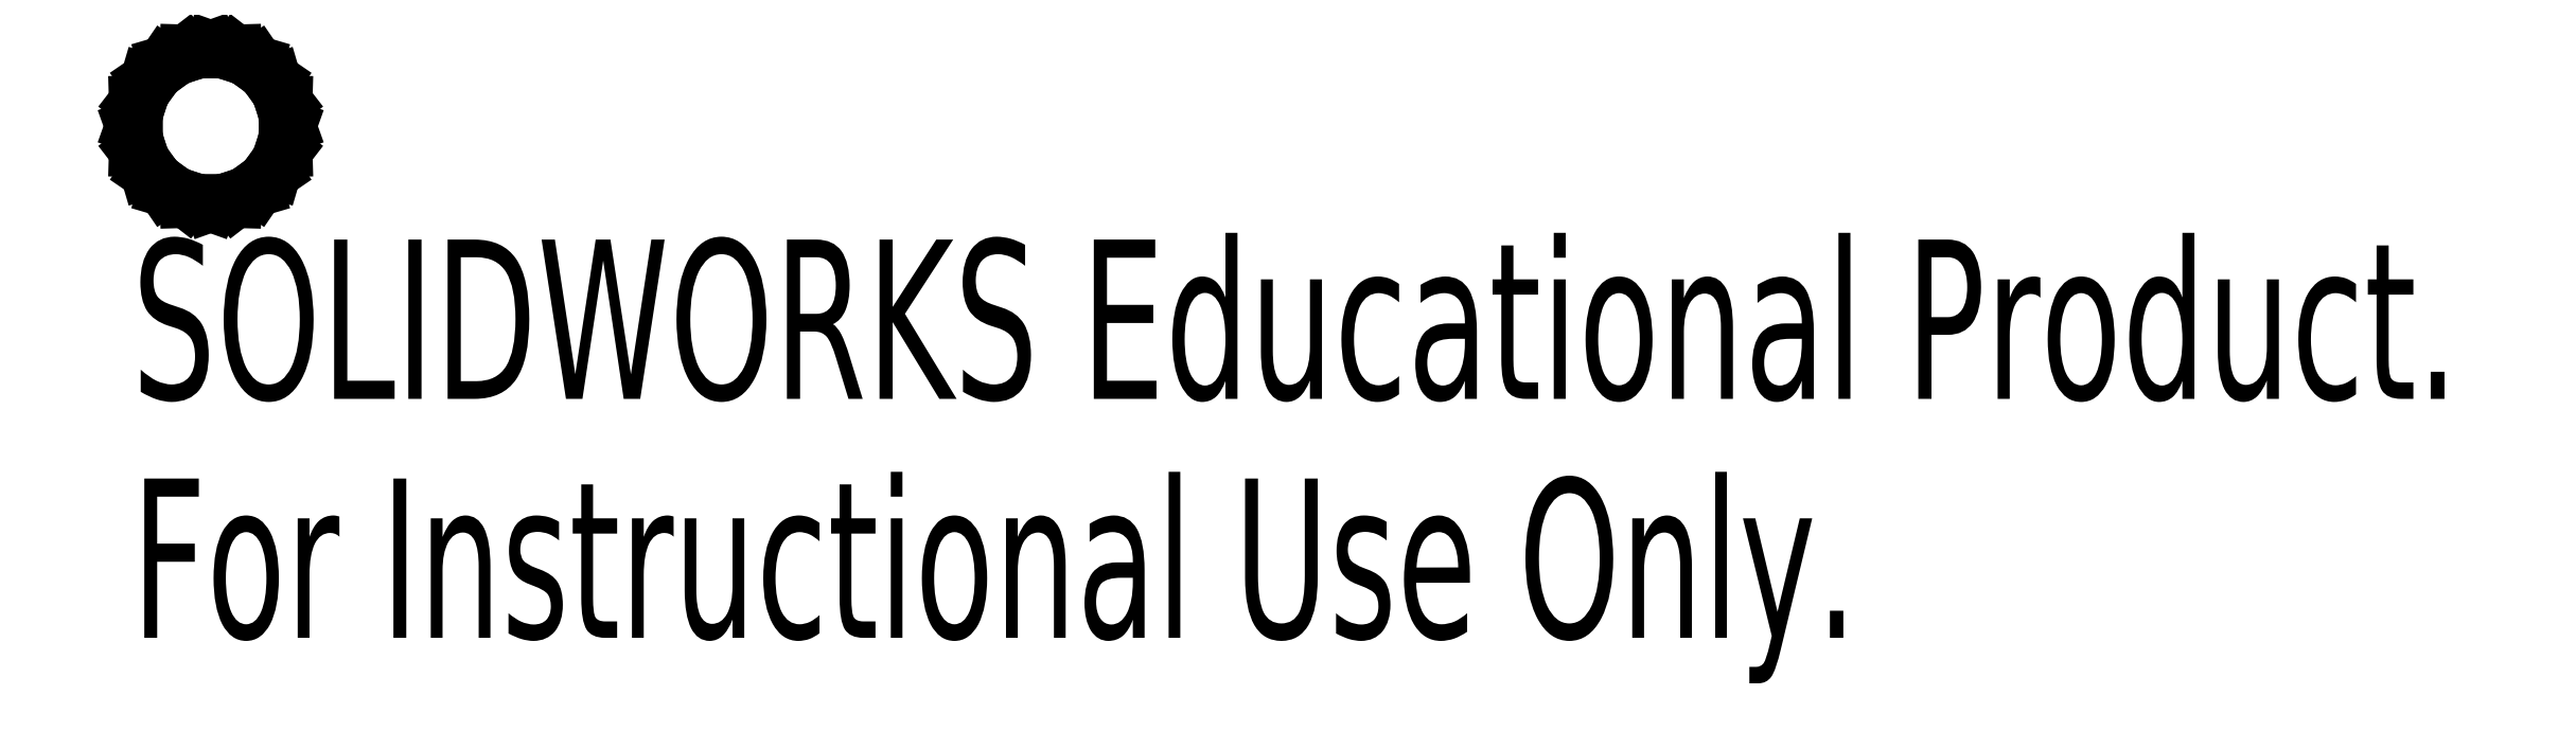
<metadata>
{"format":"dxf","ext":"dxf","renderer":"ezdxf+matplotlib","layout":"modelspace","background":"white","min_lineweight":24,"dpi":150}
</metadata>
<code>
0
SECTION
2
ENTITIES
0
LINE
8
0
10
0.01417
20
0.08944
30
0
11
0
21
0.09449
31
0
0
LINE
8
0
10
0
20
0.09449
30
0
11
-0.01417
21
0.08944
31
0
0
LINE
8
0
10
-0.01417
20
0.08944
30
0
11
-0.0292
21
0.08986
31
0
0
LINE
8
0
10
-0.0292
20
0.08986
30
0
11
-0.04111
21
0.08068
31
0
0
LINE
8
0
10
-0.04111
20
0.08068
30
0
11
-0.05554
21
0.07644
31
0
0
LINE
8
0
10
-0.05554
20
0.07644
30
0
11
-0.06403
21
0.06403
31
0
0
LINE
8
0
10
-0.06403
20
0.06403
30
0
11
-0.07644
21
0.05554
31
0
0
LINE
8
0
10
-0.07644
20
0.05554
30
0
11
-0.08068
21
0.04111
31
0
0
LINE
8
0
10
-0.08068
20
0.04111
30
0
11
-0.08986
21
0.0292
31
0
0
LINE
8
0
10
-0.08986
20
0.0292
30
0
11
-0.08944
21
0.01417
31
0
0
LINE
8
0
10
-0.08944
20
0.01417
30
0
11
-0.09449
21
0
31
0
0
LINE
8
0
10
-0.09449
20
0
30
0
11
-0.08944
21
-0.01417
31
0
0
LINE
8
0
10
-0.08944
20
-0.01417
30
0
11
-0.08986
21
-0.0292
31
0
0
LINE
8
0
10
-0.08986
20
-0.0292
30
0
11
-0.08068
21
-0.04111
31
0
0
LINE
8
0
10
-0.08068
20
-0.04111
30
0
11
-0.07644
21
-0.05554
31
0
0
LINE
8
0
10
-0.07644
20
-0.05554
30
0
11
-0.06403
21
-0.06403
31
0
0
LINE
8
0
10
-0.06403
20
-0.06403
30
0
11
-0.05554
21
-0.07644
31
0
0
LINE
8
0
10
-0.05554
20
-0.07644
30
0
11
-0.04111
21
-0.08068
31
0
0
LINE
8
0
10
-0.04111
20
-0.08068
30
0
11
-0.0292
21
-0.08986
31
0
0
LINE
8
0
10
-0.0292
20
-0.08986
30
0
11
-0.01417
21
-0.08944
31
0
0
LINE
8
0
10
-0.01417
20
-0.08944
30
0
11
0
21
-0.09449
31
0
0
LINE
8
0
10
0
20
-0.09449
30
0
11
0.01417
21
-0.08944
31
0
0
LINE
8
0
10
0.01417
20
-0.08944
30
0
11
0.0292
21
-0.08986
31
0
0
LINE
8
0
10
0.0292
20
-0.08986
30
0
11
0.04111
21
-0.08068
31
0
0
LINE
8
0
10
0.04111
20
-0.08068
30
0
11
0.05554
21
-0.07644
31
0
0
LINE
8
0
10
0.05554
20
-0.07644
30
0
11
0.06403
21
-0.06403
31
0
0
LINE
8
0
10
0.06403
20
-0.06403
30
0
11
0.07644
21
-0.05554
31
0
0
LINE
8
0
10
0.07644
20
-0.05554
30
0
11
0.08068
21
-0.04111
31
0
0
LINE
8
0
10
0.08068
20
-0.04111
30
0
11
0.08986
21
-0.0292
31
0
0
LINE
8
0
10
0.08986
20
-0.0292
30
0
11
0.08944
21
-0.01417
31
0
0
LINE
8
0
10
0.08944
20
-0.01417
30
0
11
0.09449
21
0
31
0
0
LINE
8
0
10
0.09449
20
0
30
0
11
0.08944
21
0.01417
31
0
0
LINE
8
0
10
0.08944
20
0.01417
30
0
11
0.08986
21
0.0292
31
0
0
LINE
8
0
10
0.08986
20
0.0292
30
0
11
0.08068
21
0.04111
31
0
0
LINE
8
0
10
0.08068
20
0.04111
30
0
11
0.07644
21
0.05554
31
0
0
LINE
8
0
10
0.07644
20
0.05554
30
0
11
0.06403
21
0.06403
31
0
0
LINE
8
0
10
0.06403
20
0.06403
30
0
11
0.05554
21
0.07644
31
0
0
LINE
8
0
10
0.05554
20
0.07644
30
0
11
0.04111
21
0.08068
31
0
0
LINE
8
0
10
0.04111
20
0.08068
30
0
11
0.0292
21
0.08986
31
0
0
LINE
8
0
10
0.0292
20
0.08986
30
0
11
0.01417
21
0.08944
31
0
0
TEXT
8
0
10
-0.09449
20
-0.3127
30
0
40
0.1903
1
SOLIDWORKS Educational Product.
41
0.6774
11
-0.09449
21
-0.3799
31
0
73
     1
0
TEXT
8
0
10
-0.09449
20
-0.5982
30
0
40
0.1903
1
For Instructional Use Only.
41
0.6611
11
-0.09449
21
-0.6654
31
0
73
     1
0
ENDSEC
0
EOF

</code>
